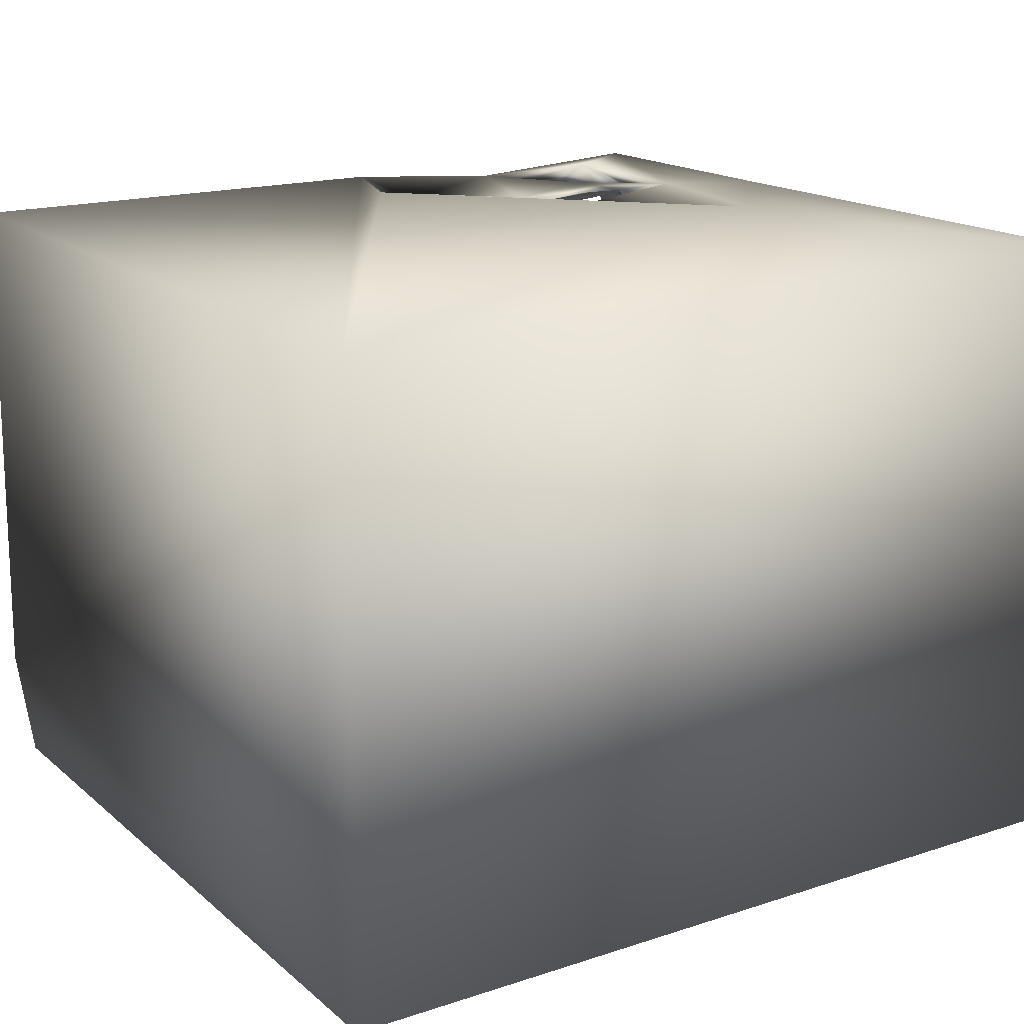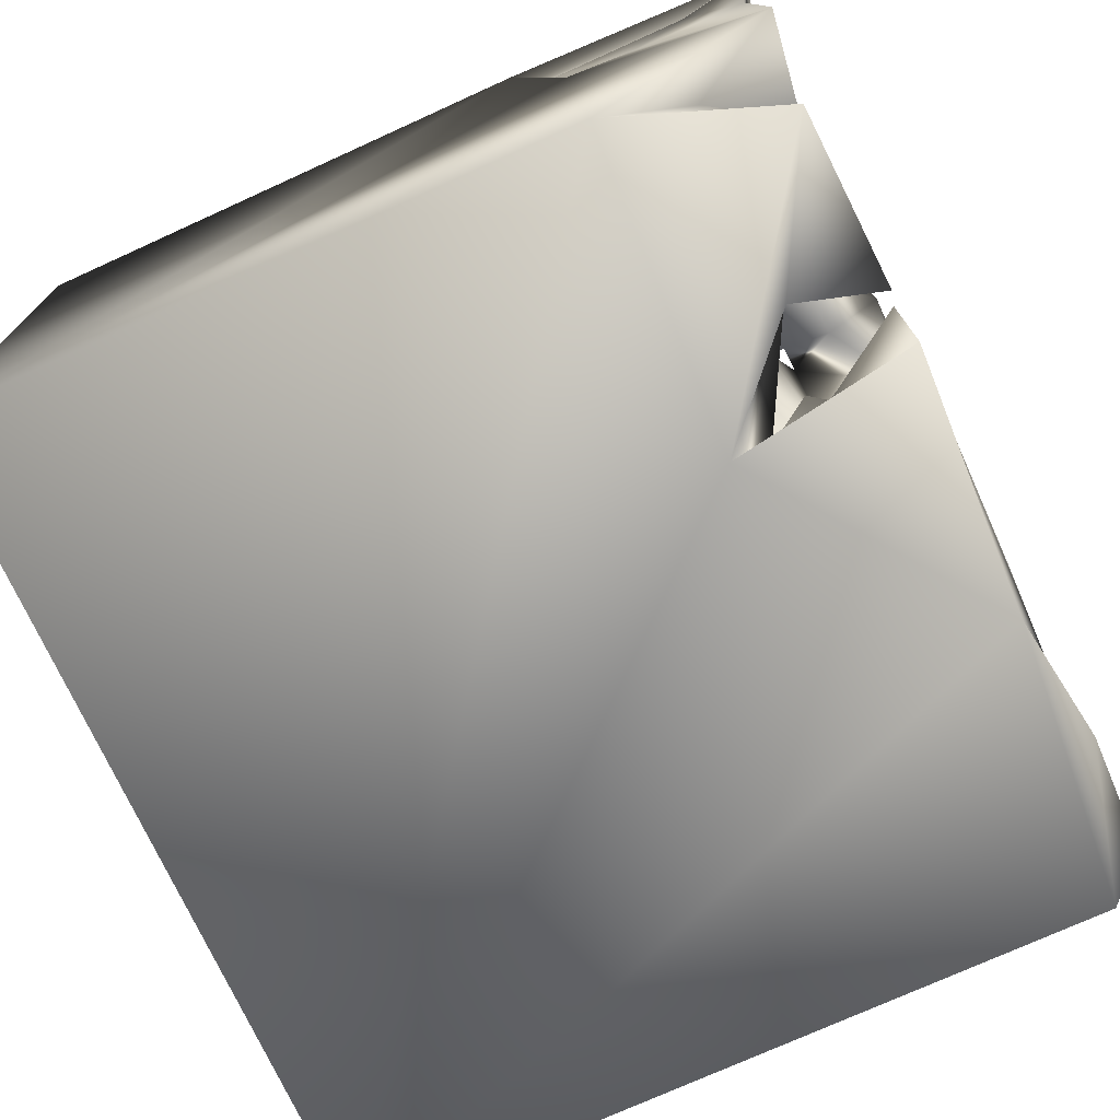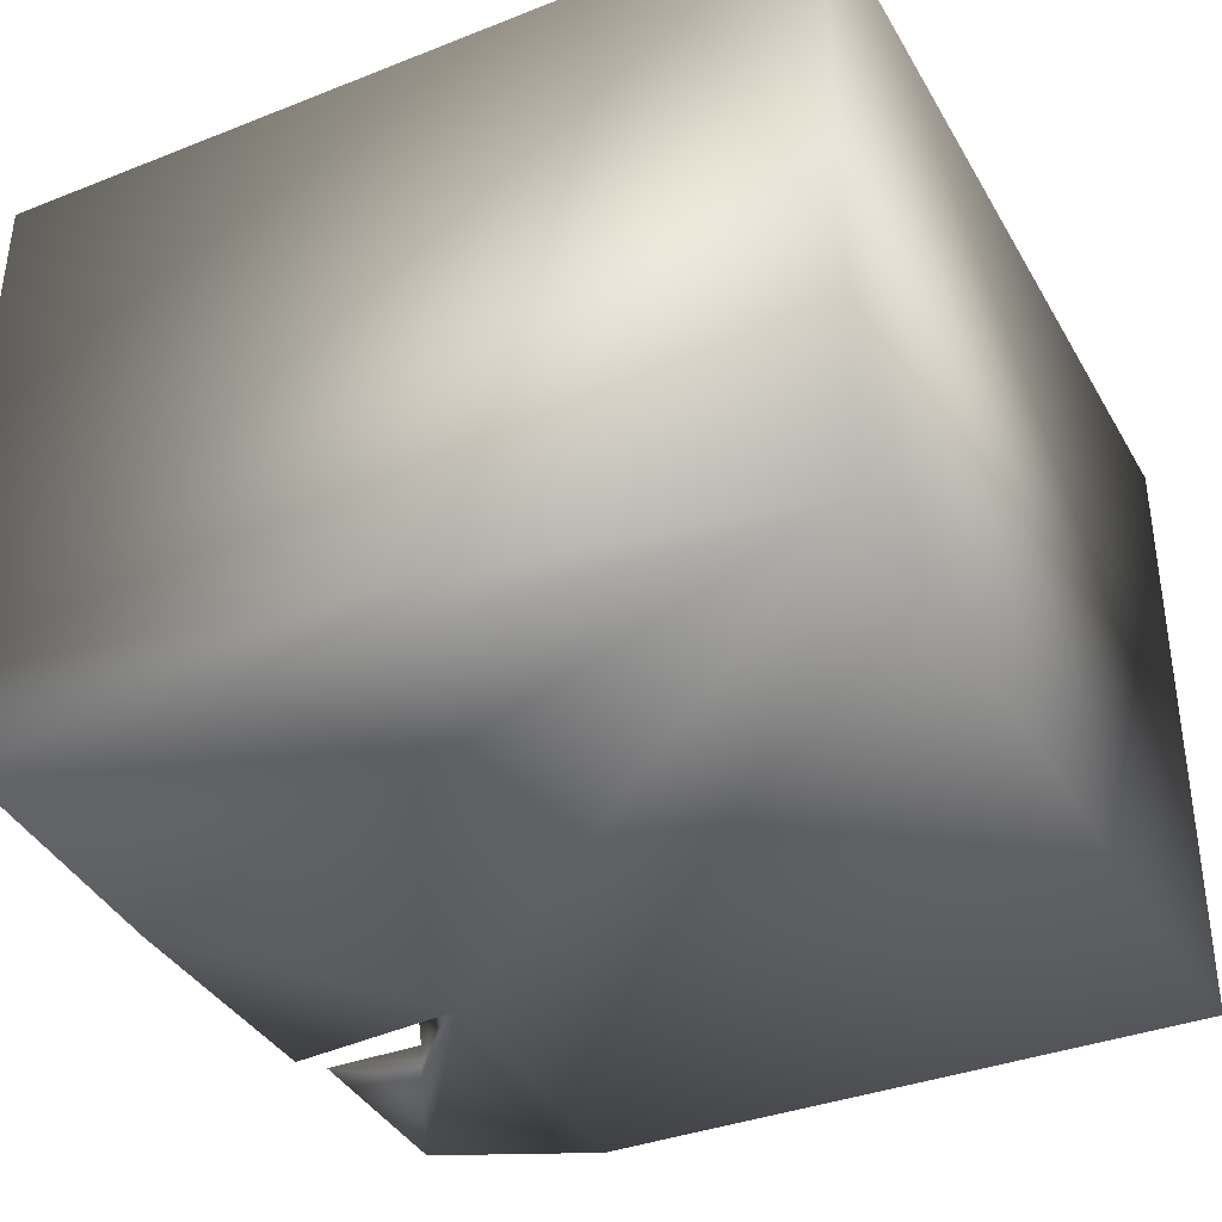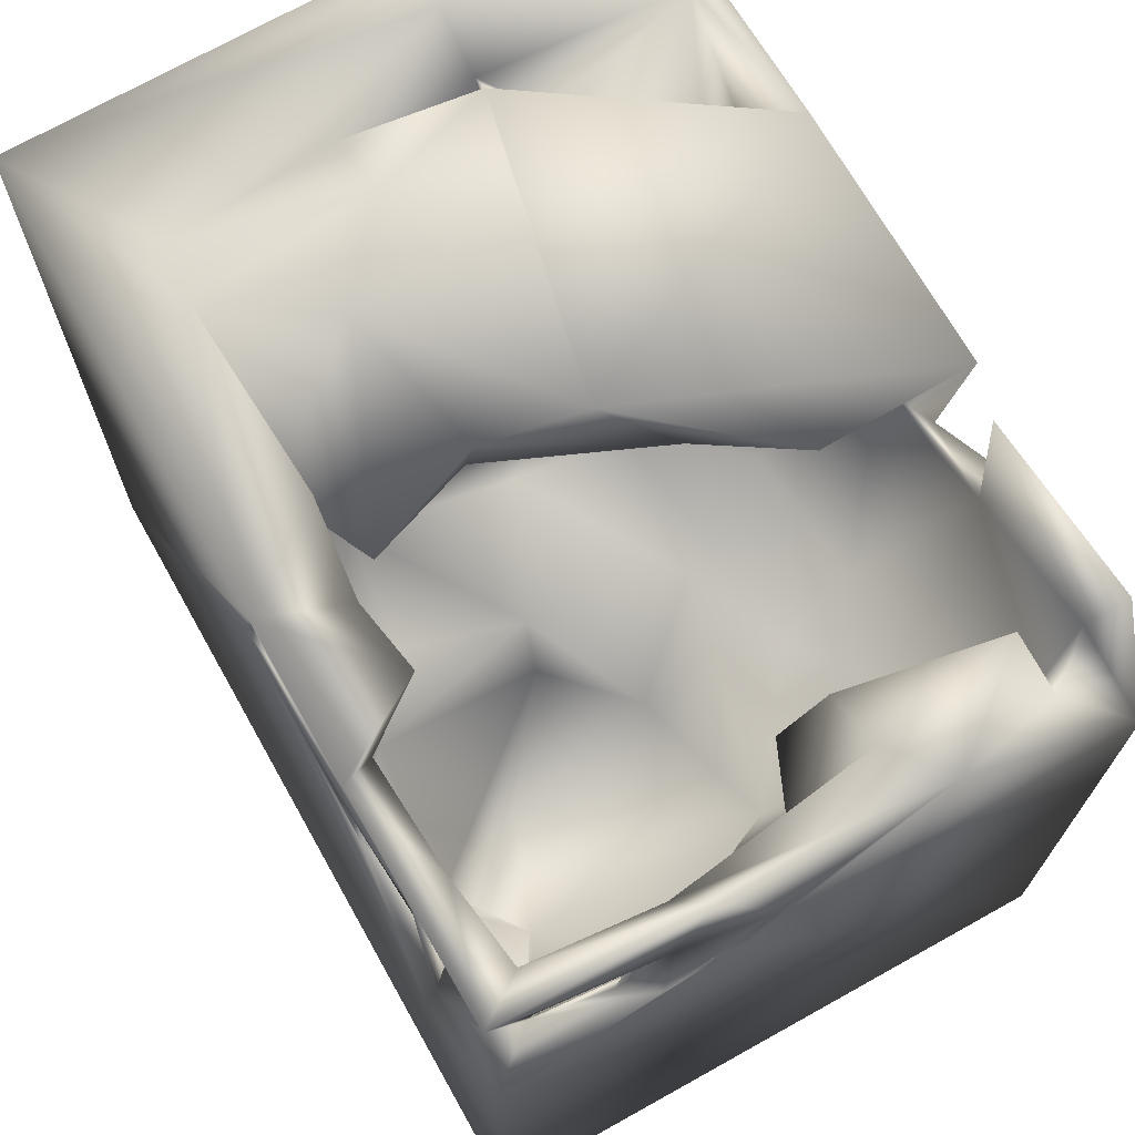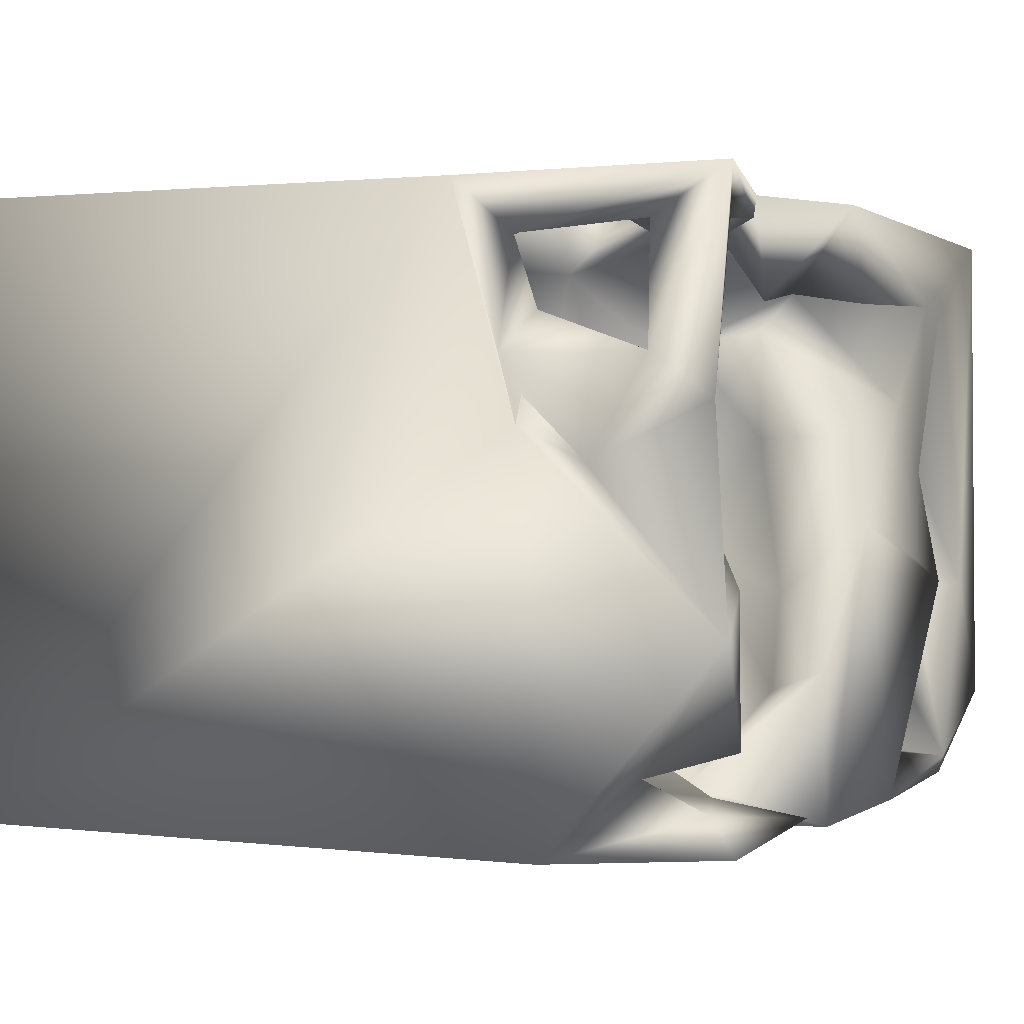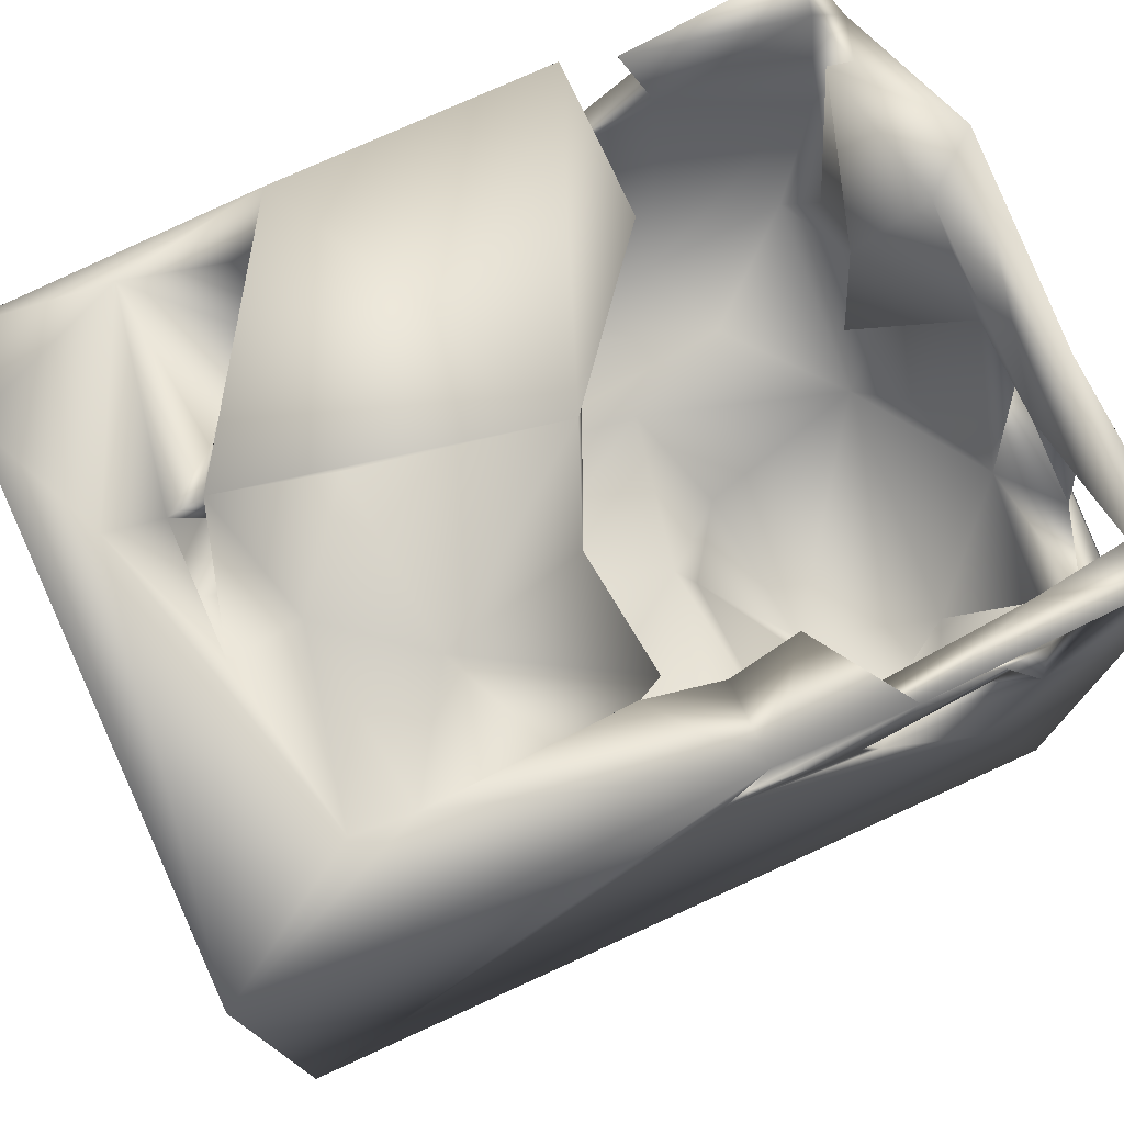
<metadata>
{"format":"obj","ext":"obj","renderer":"f3d","projection":"perspective","resolution":1024,"background":"white","views":[{"elev":17.3,"azim":-32.7,"up":"+Z"},{"elev":-72.9,"azim":114.5,"up":"+Z"},{"elev":-36.1,"azim":-63.3,"up":"+Z"},{"elev":70.1,"azim":60.6,"up":"+Y"},{"elev":0.2,"azim":114.9,"up":"+Z"},{"elev":76.1,"azim":-24.4,"up":"+Y"}]}
</metadata>
<code>
o Liquid_Domain
v -8.47 -9.086 6.208
v 8.406 -9.091 6.206
v -8.469 -9.086 -6.213
v 8.476 -9.093 -6.128
v 5.799 -1.5 6.178
v 5.028 -2.544 4.624
v 7.239 -1.492 4.768
v 5.941 -0.5401 4.403
v -8.424 6.173 -6.156
v 4.305 -1.073 4.971
v 3.483 -1.408 3.075
v 3.057 -0.7592 0.1318
v 6.942 -0.04899 5.388
v 1.927 0.5296 1.731
v 8.441 3.358 -6.196
v 8.406 1.654 6.076
v 7.423 0.4331 4.696
v 5.849 -0.209 4.055
v 6.112 0.3163 -0.4677
v 4.956 1.236 5.346
v -8.451 7.037 -4.207
v 7.053 0.01832 4.398
v 8.351 2.572 2.883
v 7.633 1.069 2.187
v 0.09992 4.643 6.14
v 1.967 1.184 4.864
v 6.704 1.818 0.4965
v 2.11 3.138 -6.151
v 3.458 1.589 5.976
v 6.429 2.244 6.121
v 7.652 2.562 5.069
v 7.119 2.995 -1.187
v 4.027 2.09 -2.055
v 6.212 1.603 -3.94
v 0.4748 1.135 -3.634
v -0.9491 2.009 0.5431
v -0.8691 1.617 -1.711
v 6.501 3.229 -3.155
v 3.5 1.901 -3.727
v 7.142 3.4 -4.855
v 1.176 3.503 -5.537
v 2.816 2.92 6.016
v -1.332 2.445 3.597
v 2.046 1.798 -1.281
v -1.73 2.459 -0.5519
v 5.782 3.291 5.878
v 1.338 3.066 5.528
v 0.8741 2.124 3.811
v 8.007 3.197 3.637
v 1.452 1.923 1.639
v 7.771 4.331 0.2582
v 6.47 3.599 5.796
v 8.397 4.31 0.8824
v 8.398 6.945 -2.193
v 3.136 4.878 5.344
v -1.776 4.755 4.642
v -0.7373 4.381 1.546
v 8.39 2.938 1.578
v 5.741 3.631 -0.7152
v -2.629 6.653 -6.13
v 0.6898 4.294 6.007
v 3.591 5.788 6.056
v 7.549 5.169 2.442
v -5.888 3.387 -0.8812
v 1.101 5.254 -3.58
v 0.7903 4.631 5.501
v 5.401 4.417 5.924
v 0.1111 4.661 3.72
v -6.989 3.68 -1.076
v 1.093 5.416 -1.606
v 4.223 5.117 -5.395
v 4.23 5.083 -6.125
v 8.341 5.448 2.835
v -4.532 4.62 -2.498
v -5.26 4.663 -2.379
v -3.839 3.933 -5.017
v 7.697 5.078 -4.686
v 2.684 6.891 -6.044
v -8.381 6.969 6.13
v 4.068 5.357 5.867
v 8.1 5.384 5.164
v 2.401 5.538 4.134
v -6.262 6.085 -1.724
v 5.98 5.549 -1.417
v 6.777 6.591 -4.24
v 0.8121 6.873 6.13
v 6.918 6.43 5.962
v 0.9709 5.636 4.389
v -6.286 6.188 0.909
v 7.298 6.751 -1.335
v -5.502 5.28 -1.607
v -5.158 5.592 -2.71
v -0.3336 6.051 1.555
v -5.569 6.922 -1.563
v -2.979 6.227 -5.133
v 2.716 6.826 -3.054
v 7.097 6.141 -5.35
v 3.63 6.806 -5.76
v 5.848 6.506 5.347
v 7.592 6.679 5.129
v -0.6172 6.664 4.275
v 8.226 6.634 1.994
v -3.114 6.655 2.312
v -4.904 6.637 0.8721
v 7.193 6.655 -6.086
v -5.637 6.906 4.399
v -4.486 6.89 4.499
v -3.395 6.985 -1.007
v -5.486 7.051 -5.446
v 8.246 6.96 6.069
v -7.3 6.963 -1.658
v 0.4028 7.03 -0.2443
f 2 1 4
f 4 1 3
f 2 5 1
f 2 16 5
f 2 4 16
f 7 8 6
f 58 4 15
f 4 3 15
f 7 6 13
f 6 10 13
f 11 10 6
f 18 6 8
f 18 11 6
f 11 12 14
f 18 8 10
f 11 14 10
f 4 58 16
f 19 11 18
f 12 11 19
f 8 13 10
f 7 13 17
f 10 20 18
f 7 22 8
f 22 7 17
f 16 58 23
f 19 18 24
f 1 21 3
f 10 29 20
f 13 22 18
f 8 22 13
f 26 10 14
f 12 50 14
f 1 5 25
f 16 30 5
f 26 29 10
f 18 31 13
f 17 24 18
f 22 17 18
f 24 27 19
f 12 19 44
f 5 29 25
f 5 30 29
f 20 31 18
f 13 31 17
f 26 14 50
f 44 50 12
f 33 44 19
f 19 32 34
f 3 28 15
f 31 24 17
f 27 32 19
f 33 19 34
f 29 42 25
f 42 29 26
f 31 20 52
f 32 38 34
f 37 33 35
f 35 33 39
f 33 34 39
f 41 37 35
f 30 20 29
f 26 48 47
f 26 50 48
f 45 43 36
f 43 50 36
f 37 36 44
f 50 44 36
f 37 45 36
f 33 37 44
f 37 41 45
f 39 41 35
f 46 20 30
f 46 52 20
f 42 26 47
f 16 23 31
f 31 49 24
f 43 48 50
f 24 51 27
f 27 51 32
f 38 40 34
f 15 28 105
f 47 52 42
f 47 48 43
f 53 23 24
f 53 24 49
f 58 24 23
f 24 58 51
f 58 15 54
f 25 42 61
f 30 67 46
f 30 52 67
f 46 42 52
f 47 43 56
f 49 31 23
f 49 58 53
f 43 45 57
f 58 63 51
f 3 21 9
f 3 9 60
f 3 60 28
f 105 28 72
f 42 67 62
f 46 67 42
f 47 61 66
f 52 47 55
f 56 43 68
f 57 68 43
f 49 63 58
f 45 41 65
f 39 34 40
f 71 41 39
f 42 62 61
f 47 56 61
f 31 52 81
f 23 53 73
f 32 51 59
f 45 70 57
f 45 65 70
f 64 75 69
f 40 71 39
f 25 86 1
f 56 25 61
f 16 31 110
f 110 31 81
f 55 47 66
f 79 21 1
f 49 73 63
f 73 49 23
f 74 75 64
f 71 72 28
f 41 71 28
f 28 60 78
f 28 78 41
f 15 105 97
f 1 86 79
f 80 62 67
f 52 55 80
f 67 52 80
f 82 55 66
f 64 69 89
f 51 84 59
f 75 83 69
f 32 85 38
f 75 74 76
f 38 85 77
f 77 40 38
f 74 95 76
f 77 15 97
f 30 87 52
f 52 87 81
f 25 56 101
f 88 82 66
f 68 57 93
f 74 64 89
f 51 90 84
f 91 74 94
f 92 91 75
f 91 92 74
f 75 76 92
f 54 15 77
f 77 97 40
f 66 86 25
f 66 61 86
f 16 110 30
f 80 55 99
f 55 62 99
f 101 88 25
f 66 25 88
f 57 70 93
f 93 70 112
f 94 74 89
f 75 91 83
f 84 32 59
f 32 84 85
f 74 92 95
f 65 41 96
f 40 97 71
f 72 71 98
f 62 86 61
f 80 87 62
f 30 110 87
f 55 82 62
f 87 80 99
f 87 100 81
f 100 73 81
f 56 103 107
f 68 103 56
f 103 68 93
f 100 63 73
f 89 69 83
f 63 90 51
f 91 94 83
f 58 54 53
f 92 76 109
f 76 95 109
f 96 41 78
f 87 99 100
f 86 82 88
f 81 73 110
f 102 63 100
f 104 89 106
f 73 53 102
f 112 70 96
f 94 92 83
f 96 70 65
f 109 83 92
f 77 85 54
f 71 97 98
f 72 98 105
f 62 82 86
f 99 110 100
f 101 56 107
f 110 73 102
f 88 101 86
f 106 107 104
f 103 104 107
f 112 103 93
f 103 108 104
f 89 83 111
f 102 53 54
f 108 94 104
f 54 90 63
f 85 84 90
f 83 109 111
f 92 94 95
f 95 60 109
f 60 9 109
f 62 87 110
f 107 106 79
f 86 107 79
f 99 62 110
f 101 107 86
f 110 102 100
f 106 111 79
f 89 111 106
f 112 108 103
f 63 102 54
f 94 89 104
f 111 21 79
f 54 85 90
f 112 94 108
f 112 60 94
f 60 95 94
f 109 21 111
f 96 78 112
f 109 9 21
f 112 78 60
f 98 97 105

</code>
